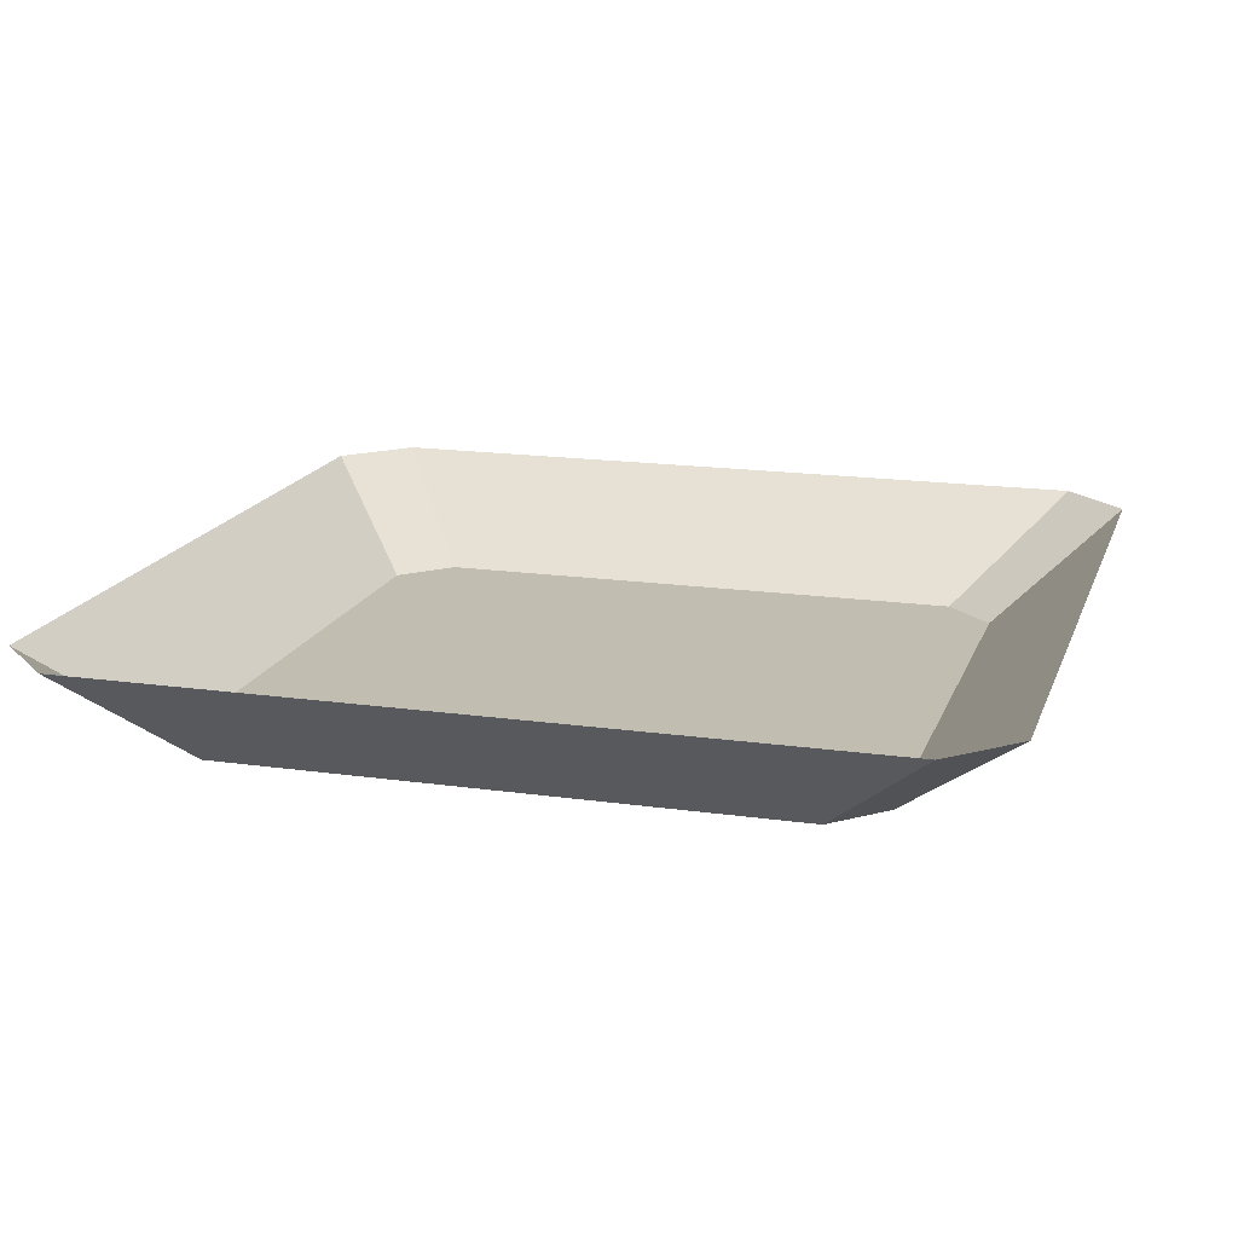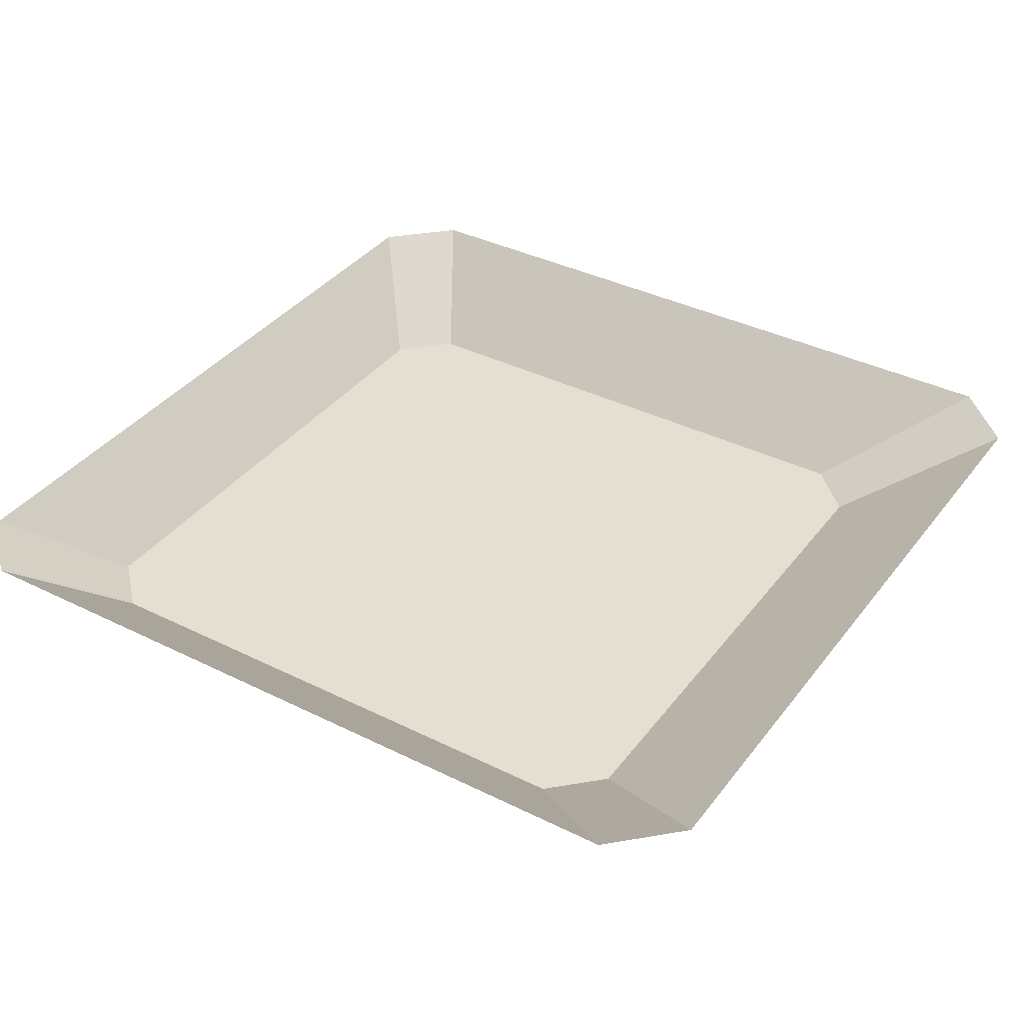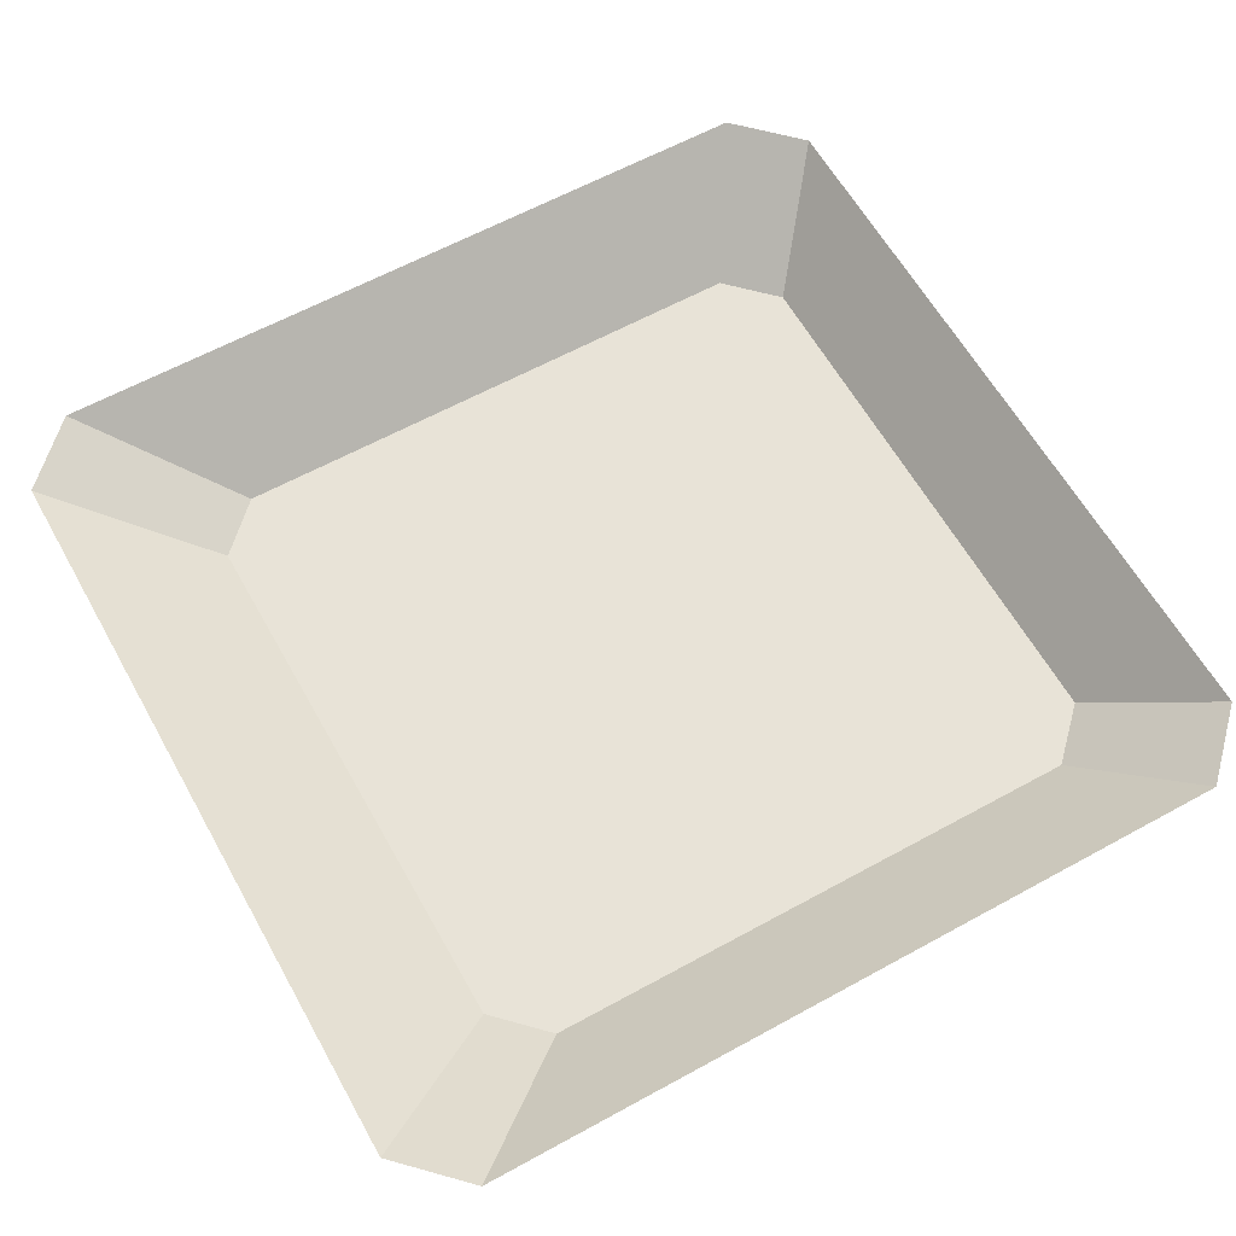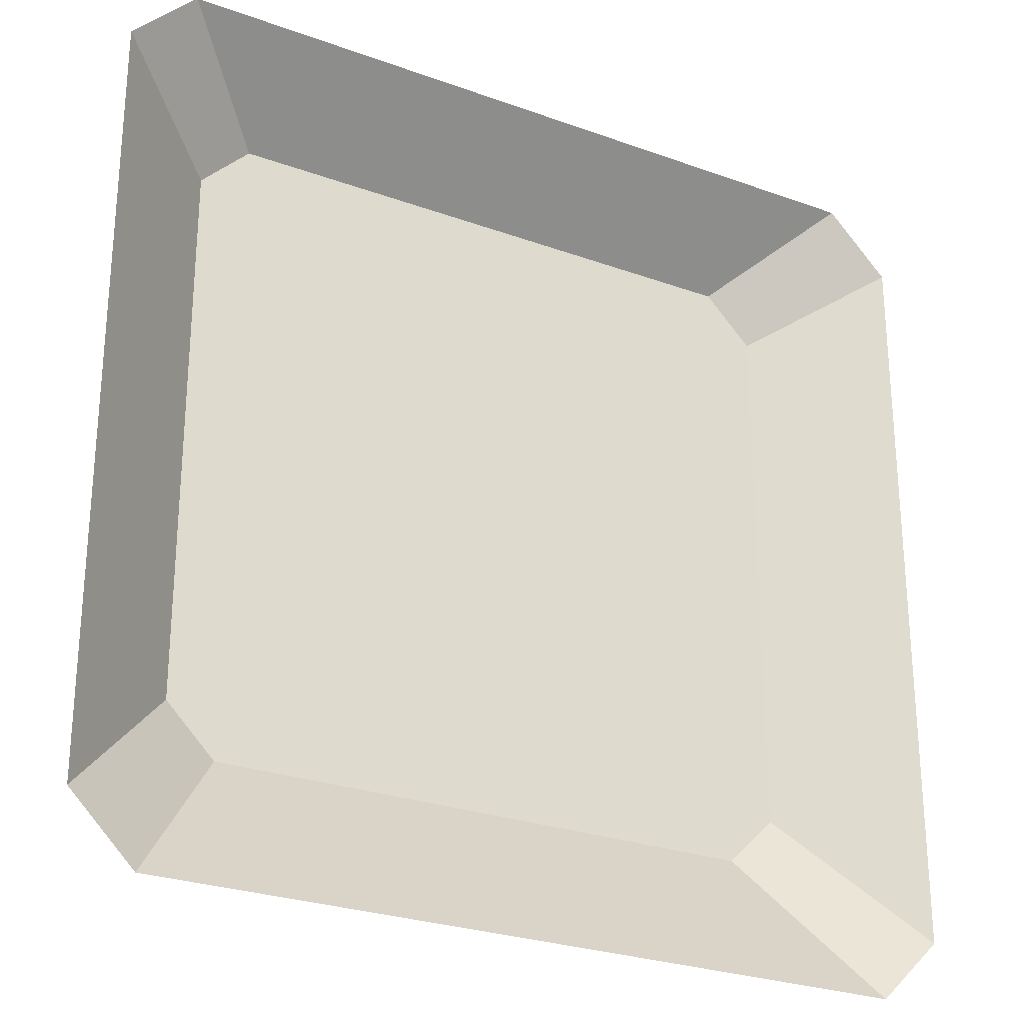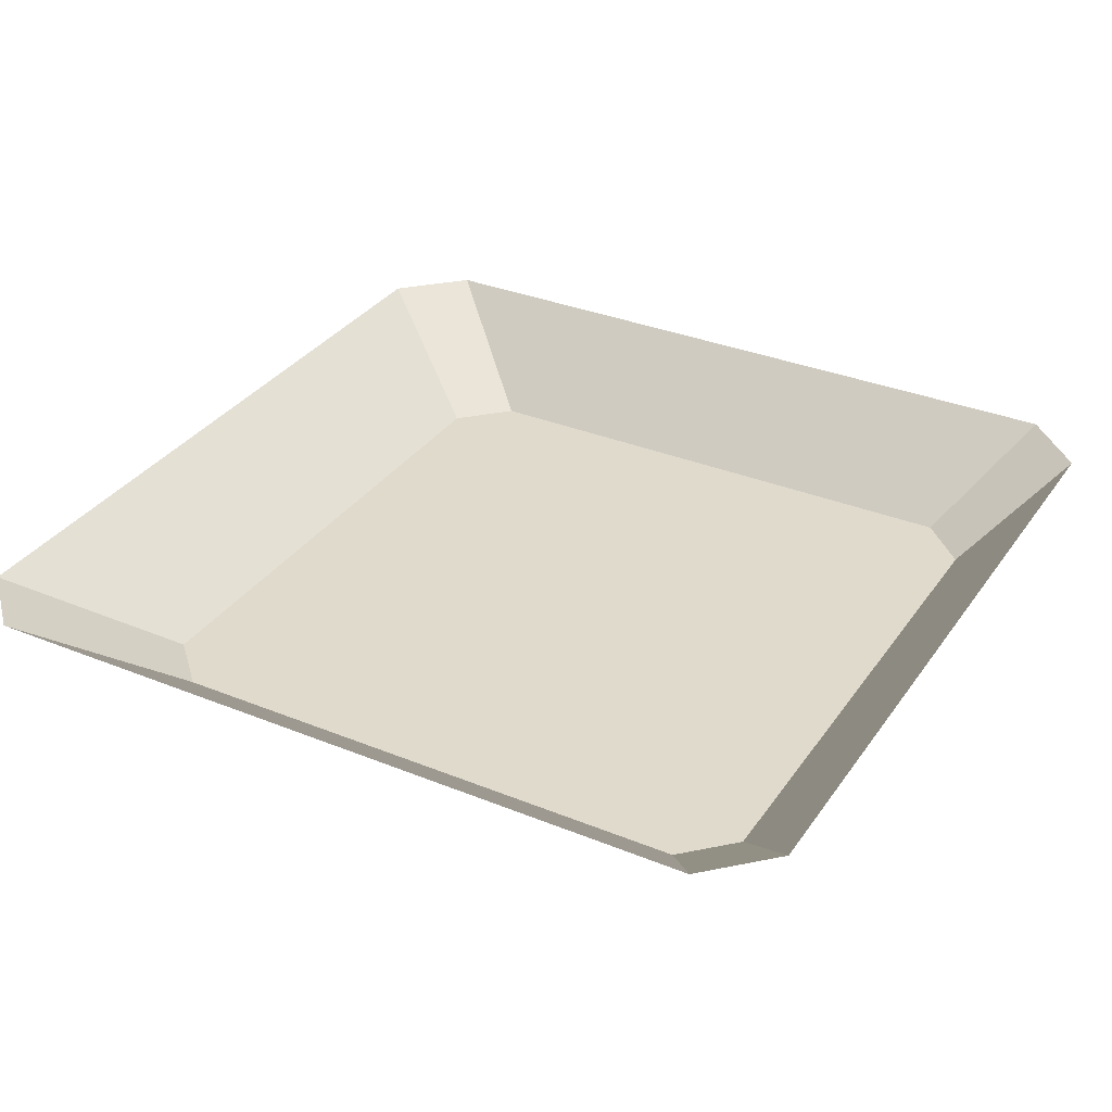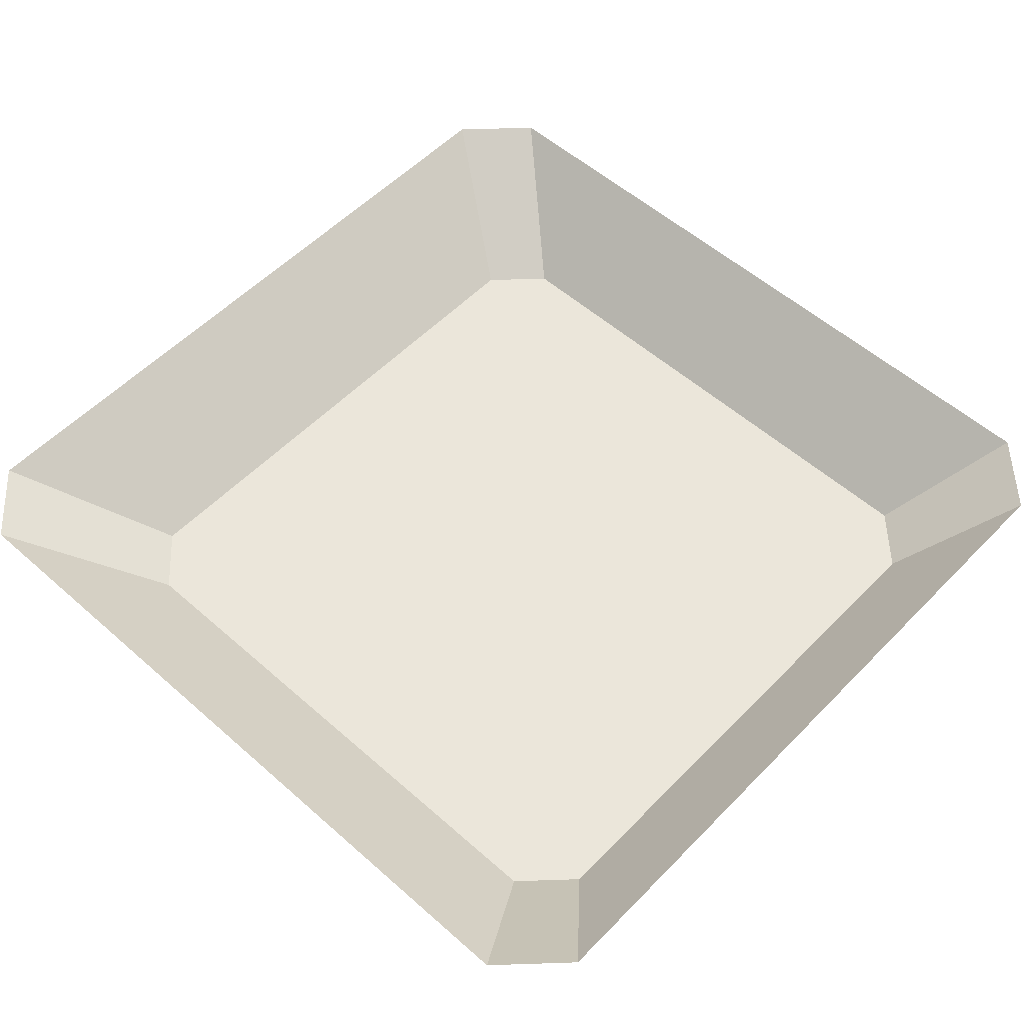
<metadata>
{"format":"obj","ext":"obj","renderer":"f3d","projection":"perspective","resolution":1024,"background":"white","views":[{"elev":16.8,"azim":16.2,"up":"+Y"},{"elev":37.3,"azim":122.6,"up":"+Y"},{"elev":61.6,"azim":-119.2,"up":"+Y"},{"elev":-26.7,"azim":150.4,"up":"+Z"},{"elev":33.1,"azim":-60.7,"up":"+Y"},{"elev":54.9,"azim":-47.0,"up":"+Y"}]}
</metadata>
<code>
g [GIMMICK]trap_spring_base
v 0.3357 0.09331 0.2873
v 0.2465 0.01974 -0.1863
v 0.3357 0.09331 -0.2873
v 0.2465 0.01974 0.2323
v -0.3357 0.09331 0.2873
v -0.3357 0.09331 -0.2873
v -0.2465 0.01974 -0.1863
v -0.2465 0.01974 0.2323
v 0.2873 0.09331 -0.3357
v -0.2093 0.01974 -0.2235
v -0.2873 0.09331 -0.3357
v 0.2093 0.01974 -0.2235
v 0.2093 0.01974 0.2695
v 0.2873 0.09331 0.3357
v -0.2873 0.09331 0.3357
v -0.2093 0.01974 0.2695
v 0.3357 0.09331 0.2873
v 0.2873 0.09331 0.3357
v 0.2465 0.01974 0.2323
v 0.2093 0.01974 0.2695
v 0.2465 0.01974 -0.1863
v 0.2093 0.01974 -0.2235
v 0.3357 0.09331 -0.2873
v 0.2873 0.09331 -0.3357
v -0.2093 0.01974 -0.2235
v -0.2465 0.01974 -0.1863
v -0.3357 0.09331 -0.2873
v -0.2873 0.09331 -0.3357
v -0.2873 0.09331 0.3357
v -0.3357 0.09331 0.2873
v -0.2465 0.01974 0.2323
v -0.2093 0.01974 0.2695
v 0.2465 0.01974 0.2323
v 0.2093 0.01974 0.2695
v -3.51e-09 0.01974 0.02298
v 0.2465 0.01974 -0.1863
v -0.2093 0.01974 0.2695
v 0.2093 0.01974 -0.2235
v -0.2465 0.01974 0.2323
v -0.2093 0.01974 -0.2235
v -0.2465 0.01974 -0.1863
g [GIMMICK]trap_spring_base_0
f 3 2 1
f 2 4 1
f 7 6 5
f 5 8 7
f 11 10 9
f 10 12 9
f 15 14 13
f 13 16 15
f 19 18 17
f 19 20 18
f 23 22 21
f 24 22 23
f 27 26 25
f 25 28 27
f 31 30 29
f 29 32 31
f 35 34 33
f 36 35 33
f 34 35 37
f 35 36 38
f 35 39 37
f 40 35 38
f 39 35 41
f 35 40 41

</code>
